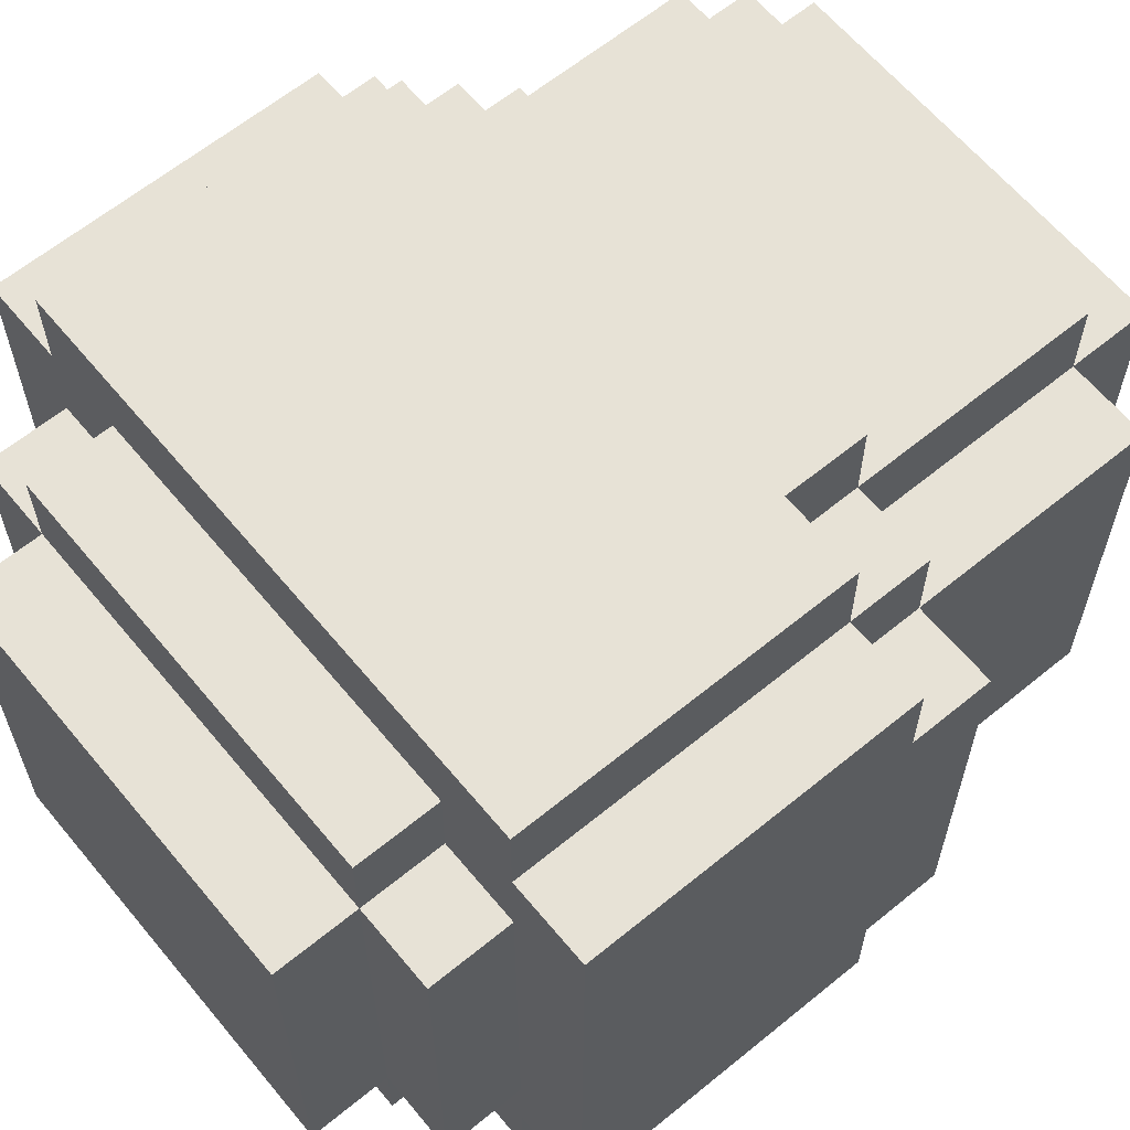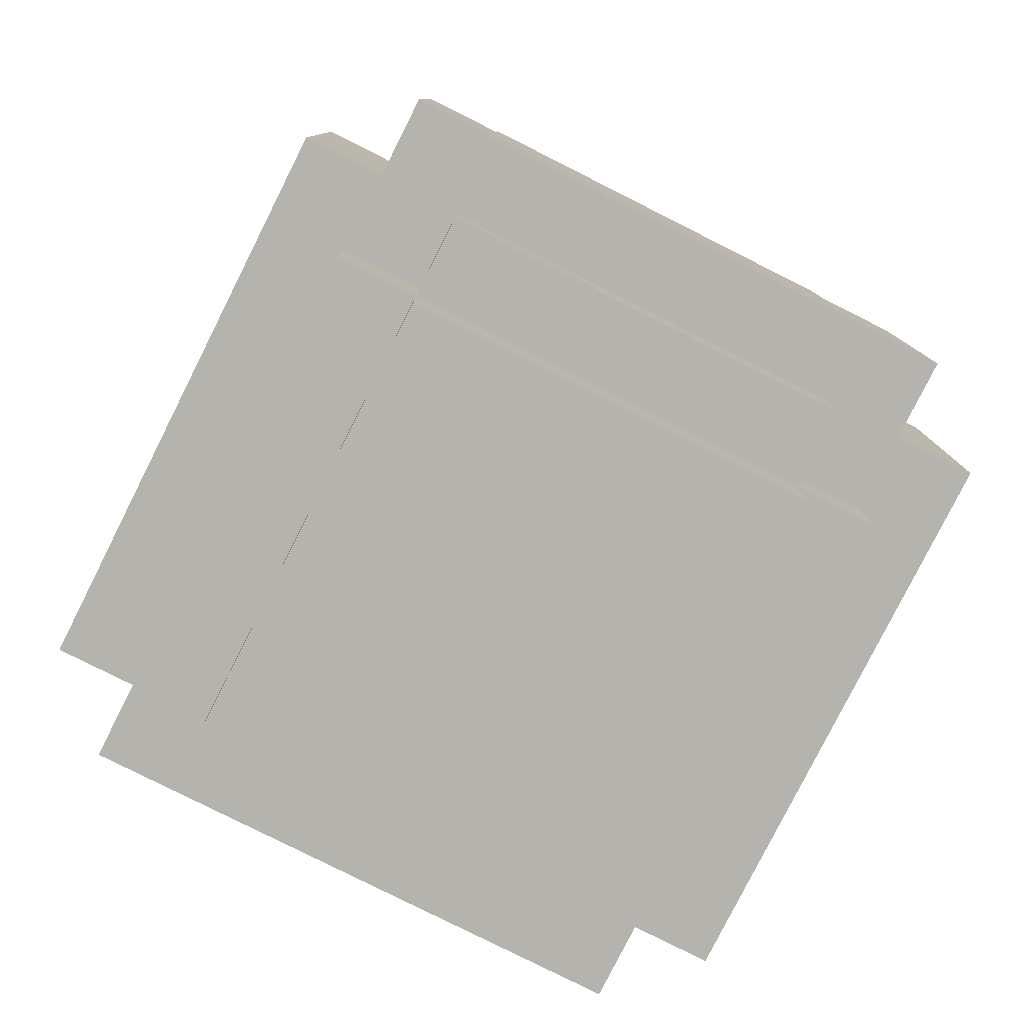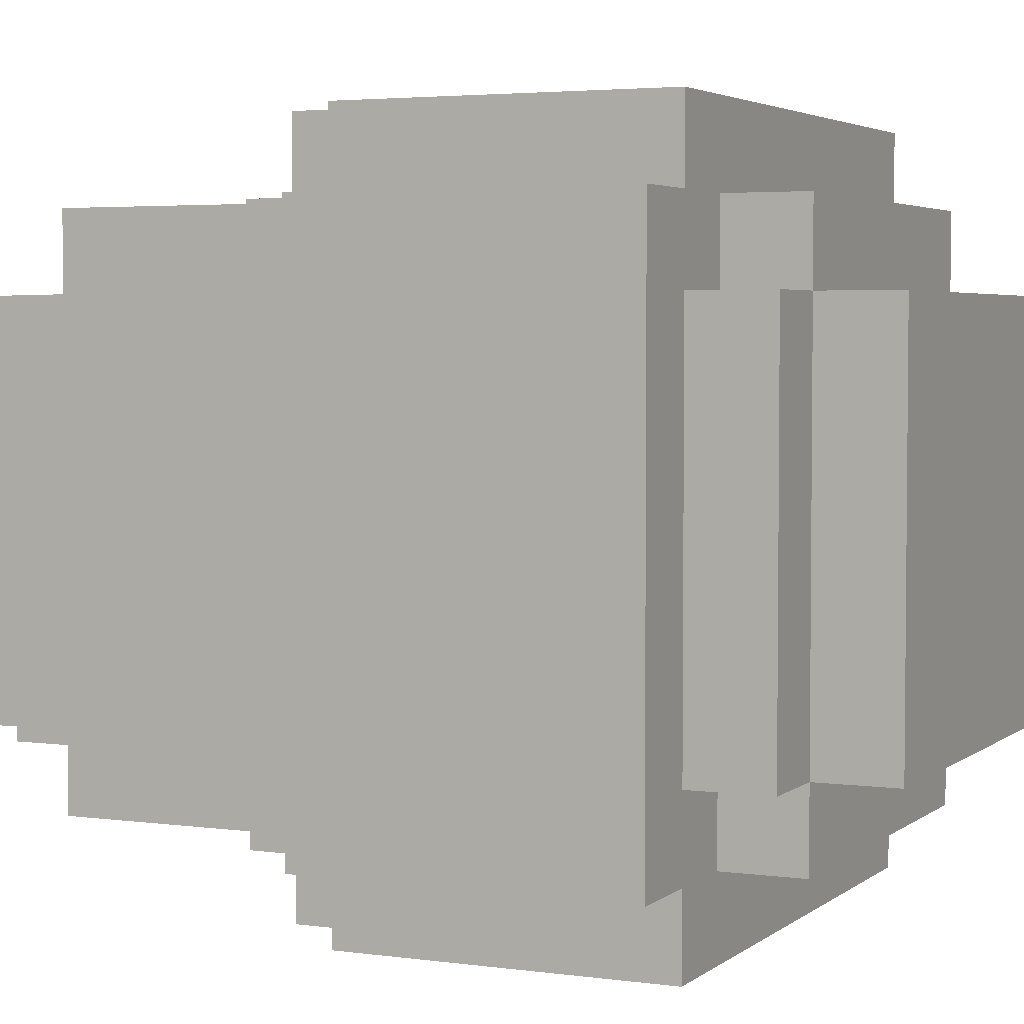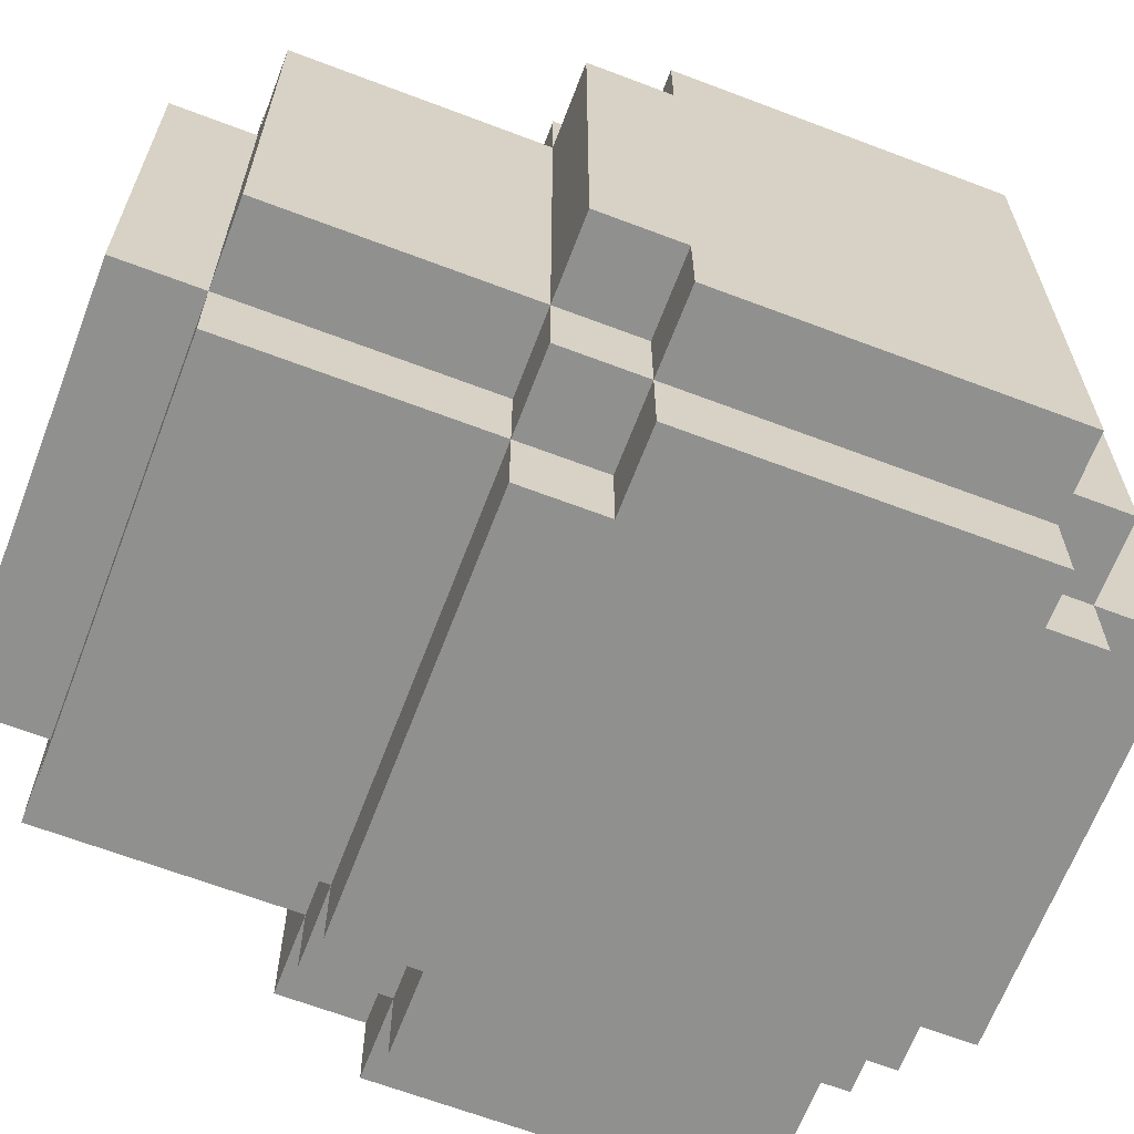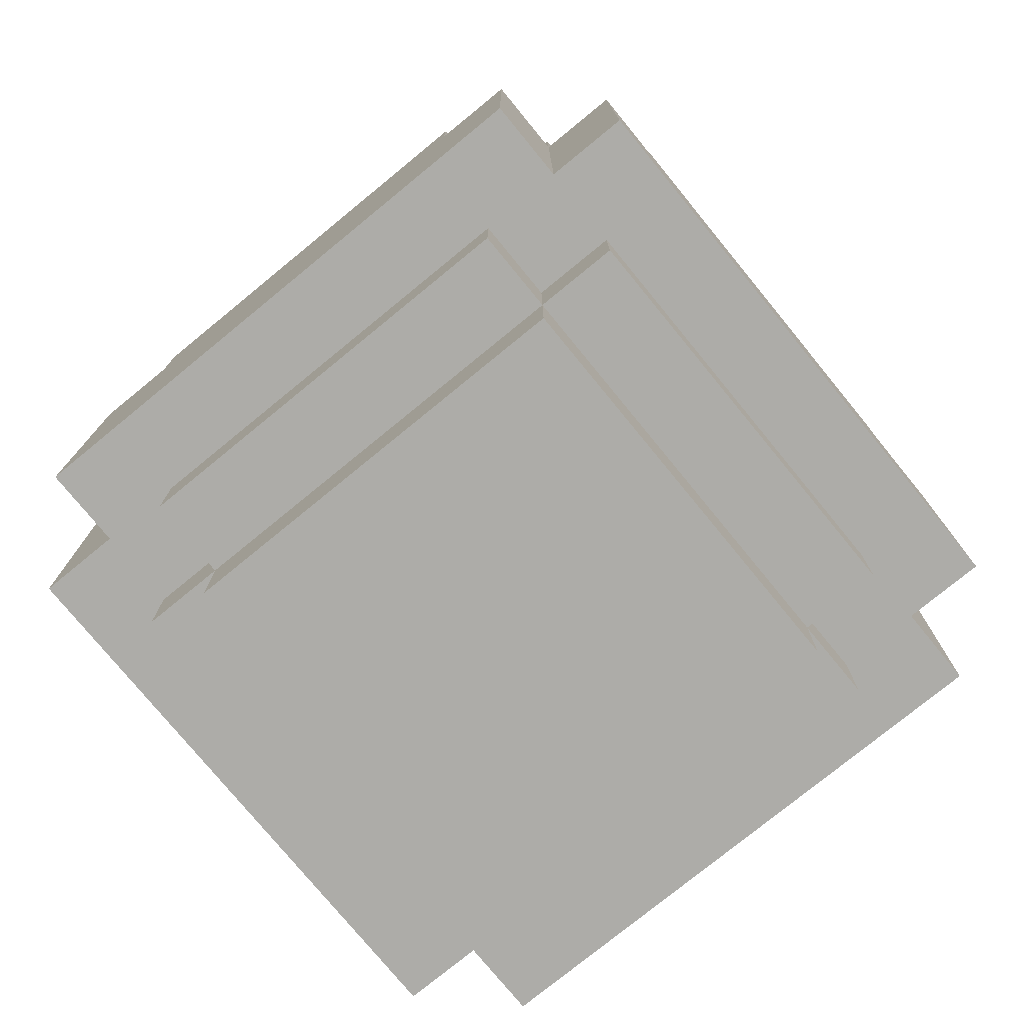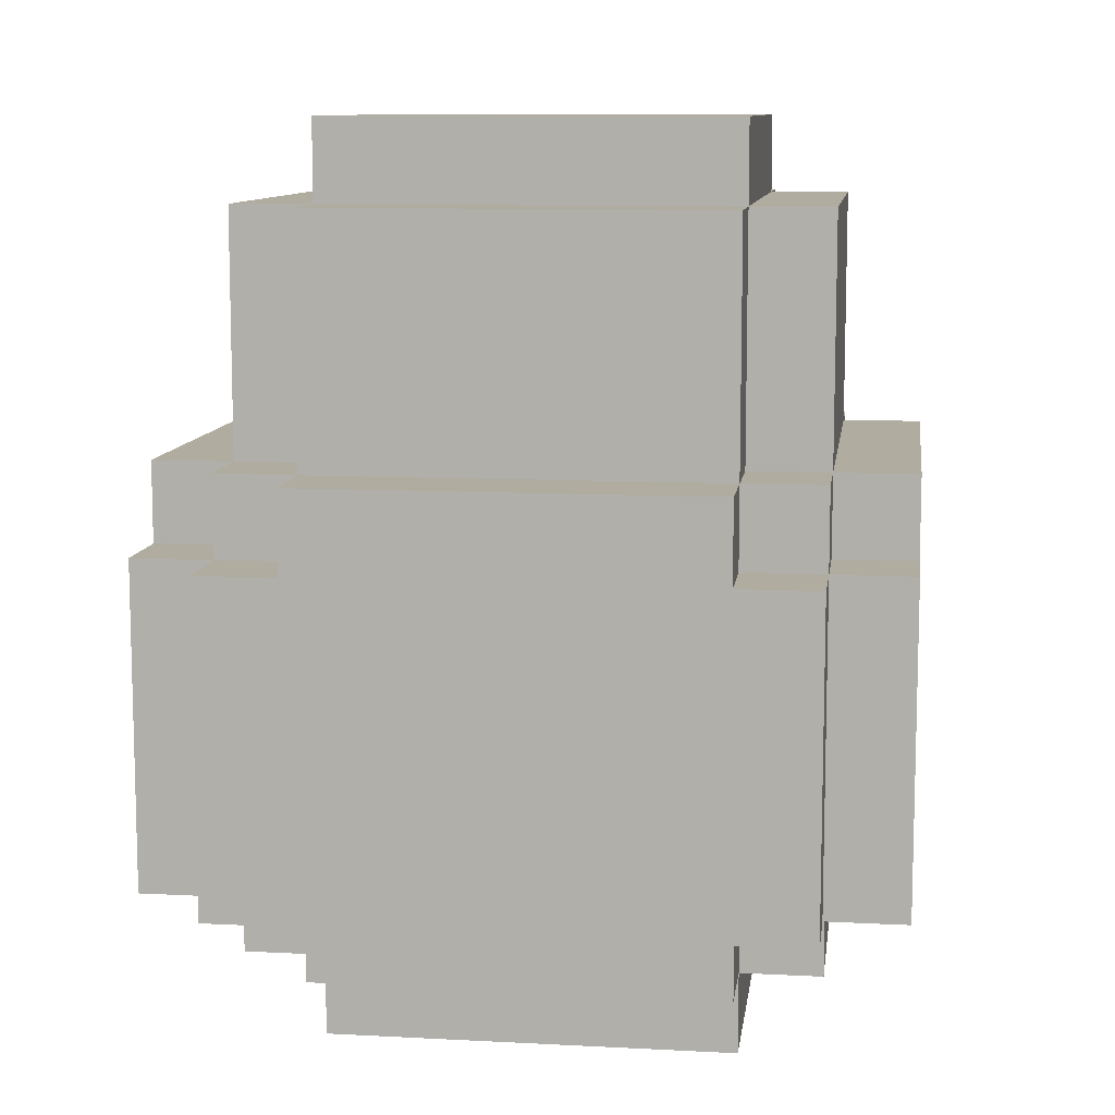
<metadata>
{"format":"obj","ext":"obj","renderer":"f3d","projection":"perspective","resolution":1024,"background":"white","views":[{"elev":62.9,"azim":50.4,"up":"+Z"},{"elev":-79.9,"azim":-26.7,"up":"+Y"},{"elev":3.6,"azim":-65.2,"up":"+Z"},{"elev":-65.5,"azim":-110.9,"up":"+Z"},{"elev":-76.7,"azim":-50.7,"up":"+Y"},{"elev":10.0,"azim":7.6,"up":"+Y"}]}
</metadata>
<code>
o
v -0.7 0.2 0.2
v -0.7 0.2 -0.5
v -0.7 0.6 0.2
v -0.7 0.6 0.1
v -0.7 0.6 -0.4
v -0.7 0.6 -0.5
v -0.7 0.7 0.1
v -0.7 0.7 -0.4
v -0.6 0.1 0.1
v -0.6 0.1 -0.4
v -0.6 0.2 0.3
v -0.6 0.2 0.2
v -0.6 0.2 0.1
v -0.6 0.2 -0.4
v -0.6 0.2 -0.5
v -0.6 0.2 -0.6
v -0.6 0.6 0.3
v -0.6 0.6 0.2
v -0.6 0.6 0.1
v -0.6 0.6 -0.4
v -0.6 0.6 -0.5
v -0.6 0.6 -0.6
v -0.6 0.7 0.2
v -0.6 0.7 0.1
v -0.6 0.7 -0.4
v -0.6 0.7 -0.5
v -0.6 1 0.1
v -0.6 1 -0.4
v -0.5 0 0.1
v -0.5 0 -0.4
v -0.5 0.1 0.2
v -0.5 0.1 0.1
v -0.5 0.1 -0.4
v -0.5 0.1 -0.5
v -0.5 0.2 0.2
v -0.5 0.2 0.1
v -0.5 0.2 -0.4
v -0.5 0.2 -0.5
v -0.5 0.6 0.3
v -0.5 0.6 0.2
v -0.5 0.6 -0.5
v -0.5 0.6 -0.6
v -0.5 0.7 0.3
v -0.5 0.7 0.2
v -0.5 0.7 0.1
v -0.5 0.7 -0.4
v -0.5 0.7 -0.5
v -0.5 0.7 -0.6
v -0.5 1 0.2
v -0.5 1 0.1
v -0.5 1 -0.4
v -0.5 1 -0.5
v -0.5 1.1 0.1
v -0.5 1.1 -0.4
v 0 0 0.1
v 0 0 -0.4
v 0 0.1 0.2
v 0 0.1 0.1
v 0 0.1 -0.4
v 0 0.1 -0.5
v 0 0.2 0.2
v 0 0.2 0.1
v 0 0.2 -0.4
v 0 0.2 -0.5
v 0 0.6 0.3
v 0 0.6 0.2
v 0 0.6 -0.5
v 0 0.6 -0.6
v 0 0.7 0.3
v 0 0.7 0.2
v 0 0.7 0.1
v 0 0.7 -0.4
v 0 0.7 -0.5
v 0 0.7 -0.6
v 0 1 0.2
v 0 1 0.1
v 0 1 -0.4
v 0 1 -0.5
v 0 1.1 0.1
v 0 1.1 -0.4
v 0.1 0.1 0.1
v 0.1 0.1 -0.4
v 0.1 0.2 0.3
v 0.1 0.2 0.2
v 0.1 0.2 0.1
v 0.1 0.2 -0.4
v 0.1 0.2 -0.5
v 0.1 0.2 -0.6
v 0.1 0.6 0.3
v 0.1 0.6 0.2
v 0.1 0.6 0.1
v 0.1 0.6 -0.4
v 0.1 0.6 -0.5
v 0.1 0.6 -0.6
v 0.1 0.7 0.2
v 0.1 0.7 0.1
v 0.1 0.7 -0.4
v 0.1 0.7 -0.5
v 0.1 1 0.1
v 0.1 1 -0.4
v 0.2 0.2 0.2
v 0.2 0.2 -0.5
v 0.2 0.6 0.2
v 0.2 0.6 0.1
v 0.2 0.6 -0.4
v 0.2 0.6 -0.5
v 0.2 0.7 0.1
v 0.2 0.7 -0.4
v -0.6 0.2 0.3
v -0.6 0.6 0.3
v -0.5 0.6 0.3
v -0.5 0.7 0.3
v 0 0.6 0.3
v 0 0.7 0.3
v 0.1 0.2 0.3
v 0.1 0.6 0.3
v -0.7 0.2 0.2
v -0.7 0.6 0.2
v -0.6 0.2 0.2
v -0.6 0.6 0.2
v -0.6 0.7 0.2
v -0.5 0.1 0.2
v -0.5 0.2 0.2
v -0.5 0.6 0.2
v -0.5 0.7 0.2
v -0.5 1 0.2
v 0 0.1 0.2
v 0 0.2 0.2
v 0 0.6 0.2
v 0 0.7 0.2
v 0 1 0.2
v 0.1 0.2 0.2
v 0.1 0.6 0.2
v 0.1 0.7 0.2
v 0.2 0.2 0.2
v 0.2 0.6 0.2
v -0.7 0.6 0.1
v -0.7 0.7 0.1
v -0.6 0.1 0.1
v -0.6 0.2 0.1
v -0.6 0.6 0.1
v -0.6 0.7 0.1
v -0.6 1 0.1
v -0.5 0 0.1
v -0.5 0.1 0.1
v -0.5 0.2 0.1
v -0.5 0.7 0.1
v -0.5 1 0.1
v -0.5 1.1 0.1
v 0 0 0.1
v 0 0.1 0.1
v 0 0.2 0.1
v 0 0.7 0.1
v 0 1 0.1
v 0 1.1 0.1
v 0.1 0.1 0.1
v 0.1 0.2 0.1
v 0.1 0.6 0.1
v 0.1 0.7 0.1
v 0.1 1 0.1
v 0.2 0.6 0.1
v 0.2 0.7 0.1
v -0.7 0.6 -0.4
v -0.7 0.7 -0.4
v -0.6 0.1 -0.4
v -0.6 0.2 -0.4
v -0.6 0.6 -0.4
v -0.6 0.7 -0.4
v -0.6 1 -0.4
v -0.5 0 -0.4
v -0.5 0.1 -0.4
v -0.5 0.2 -0.4
v -0.5 0.7 -0.4
v -0.5 1 -0.4
v -0.5 1.1 -0.4
v 0 0 -0.4
v 0 0.1 -0.4
v 0 0.2 -0.4
v 0 0.7 -0.4
v 0 1 -0.4
v 0 1.1 -0.4
v 0.1 0.1 -0.4
v 0.1 0.2 -0.4
v 0.1 0.6 -0.4
v 0.1 0.7 -0.4
v 0.1 1 -0.4
v 0.2 0.6 -0.4
v 0.2 0.7 -0.4
v -0.7 0.2 -0.5
v -0.7 0.6 -0.5
v -0.6 0.2 -0.5
v -0.6 0.6 -0.5
v -0.6 0.7 -0.5
v -0.5 0.1 -0.5
v -0.5 0.2 -0.5
v -0.5 0.6 -0.5
v -0.5 0.7 -0.5
v -0.5 1 -0.5
v 0 0.1 -0.5
v 0 0.2 -0.5
v 0 0.6 -0.5
v 0 0.7 -0.5
v 0 1 -0.5
v 0.1 0.2 -0.5
v 0.1 0.6 -0.5
v 0.1 0.7 -0.5
v 0.2 0.2 -0.5
v 0.2 0.6 -0.5
v -0.6 0.2 -0.6
v -0.6 0.6 -0.6
v -0.5 0.6 -0.6
v -0.5 0.7 -0.6
v 0 0.6 -0.6
v 0 0.7 -0.6
v 0.1 0.2 -0.6
v 0.1 0.6 -0.6
v -0.5 0 0.1
v 0 0 0.1
v -0.5 0 -0.4
v 0 0 -0.4
v -0.5 0.1 0.2
v 0 0.1 0.2
v -0.6 0.1 0.1
v -0.5 0.1 0.1
v 0 0.1 0.1
v 0.1 0.1 0.1
v -0.6 0.1 -0.4
v -0.5 0.1 -0.4
v 0 0.1 -0.4
v 0.1 0.1 -0.4
v -0.5 0.1 -0.5
v 0 0.1 -0.5
v -0.6 0.2 0.3
v 0.1 0.2 0.3
v -0.7 0.2 0.2
v -0.6 0.2 0.2
v -0.5 0.2 0.2
v 0 0.2 0.2
v 0.1 0.2 0.2
v 0.2 0.2 0.2
v -0.6 0.2 0.1
v -0.5 0.2 0.1
v 0 0.2 0.1
v 0.1 0.2 0.1
v -0.6 0.2 -0.4
v -0.5 0.2 -0.4
v 0 0.2 -0.4
v 0.1 0.2 -0.4
v -0.7 0.2 -0.5
v -0.6 0.2 -0.5
v -0.5 0.2 -0.5
v 0 0.2 -0.5
v 0.1 0.2 -0.5
v 0.2 0.2 -0.5
v -0.6 0.2 -0.6
v 0.1 0.2 -0.6
v -0.6 0.6 0.3
v -0.5 0.6 0.3
v 0 0.6 0.3
v 0.1 0.6 0.3
v -0.7 0.6 0.2
v -0.6 0.6 0.2
v -0.5 0.6 0.2
v 0 0.6 0.2
v 0.1 0.6 0.2
v 0.2 0.6 0.2
v -0.7 0.6 0.1
v -0.6 0.6 0.1
v 0.1 0.6 0.1
v 0.2 0.6 0.1
v -0.7 0.6 -0.4
v -0.6 0.6 -0.4
v 0.1 0.6 -0.4
v 0.2 0.6 -0.4
v -0.7 0.6 -0.5
v -0.6 0.6 -0.5
v -0.5 0.6 -0.5
v 0 0.6 -0.5
v 0.1 0.6 -0.5
v 0.2 0.6 -0.5
v -0.6 0.6 -0.6
v -0.5 0.6 -0.6
v 0 0.6 -0.6
v 0.1 0.6 -0.6
v -0.5 0.7 0.3
v 0 0.7 0.3
v -0.6 0.7 0.2
v -0.5 0.7 0.2
v 0 0.7 0.2
v 0.1 0.7 0.2
v -0.7 0.7 0.1
v -0.6 0.7 0.1
v -0.5 0.7 0.1
v 0 0.7 0.1
v 0.1 0.7 0.1
v 0.2 0.7 0.1
v -0.7 0.7 -0.4
v -0.6 0.7 -0.4
v -0.5 0.7 -0.4
v 0 0.7 -0.4
v 0.1 0.7 -0.4
v 0.2 0.7 -0.4
v -0.6 0.7 -0.5
v -0.5 0.7 -0.5
v 0 0.7 -0.5
v 0.1 0.7 -0.5
v -0.5 0.7 -0.6
v 0 0.7 -0.6
v -0.5 1 0.2
v 0 1 0.2
v -0.6 1 0.1
v -0.5 1 0.1
v 0 1 0.1
v 0.1 1 0.1
v -0.6 1 -0.4
v -0.5 1 -0.4
v 0 1 -0.4
v 0.1 1 -0.4
v -0.5 1 -0.5
v 0 1 -0.5
v -0.5 1.1 0.1
v 0 1.1 0.1
v -0.5 1.1 -0.4
v 0 1.1 -0.4
f 3 2 1
f 4 2 3
f 5 2 4
f 6 2 5
f 7 5 4
f 8 5 7
f 13 10 9
f 14 10 13
f 17 12 11
f 18 12 17
f 21 16 15
f 22 16 21
f 23 19 18
f 24 19 23
f 25 21 20
f 26 21 25
f 27 25 24
f 28 25 27
f 32 30 29
f 33 30 32
f 35 32 31
f 36 32 35
f 37 34 33
f 38 34 37
f 43 40 39
f 44 40 43
f 47 42 41
f 48 42 47
f 49 45 44
f 50 45 49
f 51 47 46
f 52 47 51
f 53 51 50
f 54 51 53
f 55 56 58
f 58 56 59
f 57 58 61
f 61 58 62
f 59 60 63
f 63 60 64
f 65 66 69
f 69 66 70
f 67 68 73
f 73 68 74
f 70 71 75
f 75 71 76
f 72 73 77
f 77 73 78
f 76 77 79
f 79 77 80
f 81 82 85
f 85 82 86
f 83 84 89
f 89 84 90
f 87 88 93
f 93 88 94
f 90 91 95
f 95 91 96
f 92 93 97
f 97 93 98
f 96 97 99
f 99 97 100
f 101 102 103
f 103 102 104
f 104 102 105
f 105 102 106
f 104 105 107
f 107 105 108
f 111 110 109
f 113 111 109
f 113 112 111
f 114 112 113
f 115 113 109
f 116 113 115
f 119 118 117
f 120 118 119
f 124 121 120
f 125 121 124
f 127 123 122
f 128 123 127
f 130 126 125
f 131 126 130
f 133 130 129
f 134 130 133
f 135 133 132
f 136 133 135
f 141 138 137
f 142 138 141
f 145 140 139
f 146 140 145
f 147 143 142
f 148 143 147
f 150 145 144
f 151 145 150
f 154 149 148
f 155 149 154
f 156 152 151
f 157 152 156
f 159 154 153
f 160 154 159
f 161 159 158
f 162 159 161
f 163 164 167
f 167 164 168
f 165 166 171
f 171 166 172
f 168 169 173
f 173 169 174
f 170 171 176
f 176 171 177
f 174 175 180
f 180 175 181
f 177 178 182
f 182 178 183
f 179 180 185
f 185 180 186
f 184 185 187
f 187 185 188
f 189 190 191
f 191 190 192
f 192 193 196
f 196 193 197
f 194 195 199
f 199 195 200
f 197 198 202
f 202 198 203
f 201 202 205
f 205 202 206
f 204 205 207
f 207 205 208
f 209 210 211
f 209 211 213
f 211 212 213
f 213 212 214
f 209 213 215
f 215 213 216
f 219 218 217
f 220 218 219
f 224 222 221
f 225 222 224
f 227 224 223
f 228 224 227
f 229 226 225
f 230 226 229
f 231 229 228
f 232 229 231
f 236 234 233
f 237 234 236
f 238 234 237
f 239 234 238
f 241 236 235
f 241 237 236
f 242 237 241
f 243 240 239
f 243 239 238
f 244 240 243
f 245 241 235
f 248 240 244
f 249 246 245
f 249 245 235
f 250 246 249
f 251 246 250
f 252 248 247
f 253 240 248
f 253 248 252
f 254 240 253
f 255 251 250
f 255 252 251
f 255 253 252
f 256 253 255
f 257 258 262
f 262 258 263
f 259 260 264
f 264 260 265
f 261 262 267
f 267 262 268
f 265 266 269
f 269 266 270
f 271 272 275
f 275 272 276
f 273 274 279
f 279 274 280
f 276 277 281
f 281 277 282
f 278 279 283
f 283 279 284
f 285 286 288
f 288 286 289
f 287 288 292
f 292 288 293
f 289 290 294
f 294 290 295
f 291 292 297
f 297 292 298
f 295 296 301
f 301 296 302
f 298 299 303
f 303 299 304
f 300 301 305
f 305 301 306
f 304 305 307
f 307 305 308
f 309 310 312
f 312 310 313
f 311 312 315
f 315 312 316
f 313 314 317
f 317 314 318
f 316 317 319
f 319 317 320
f 321 322 323
f 323 322 324

</code>
